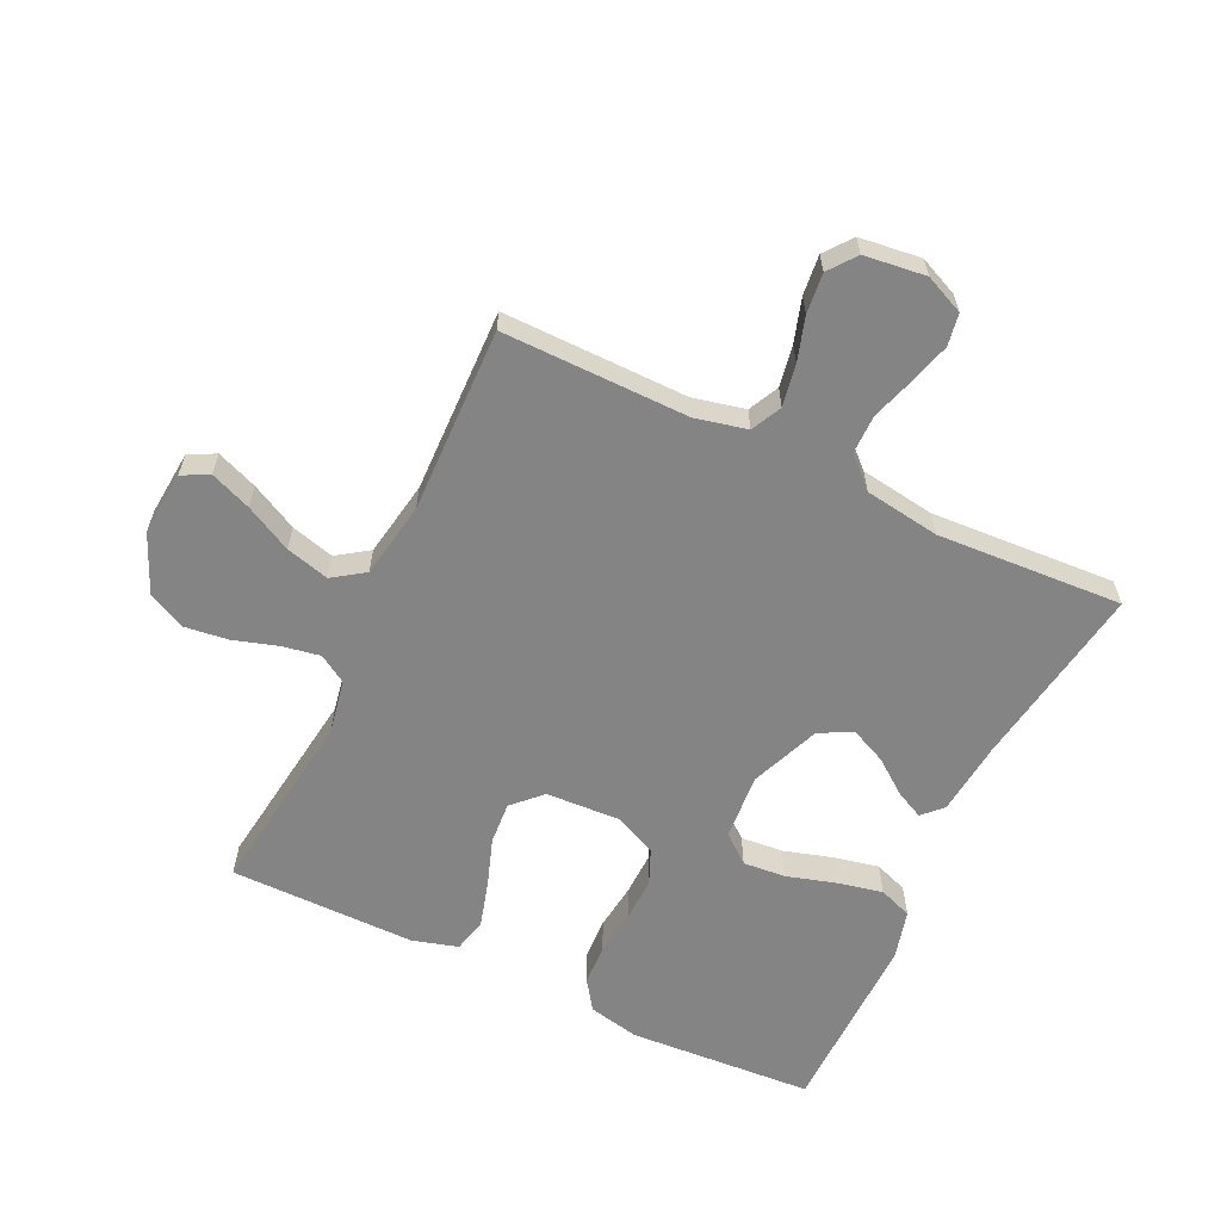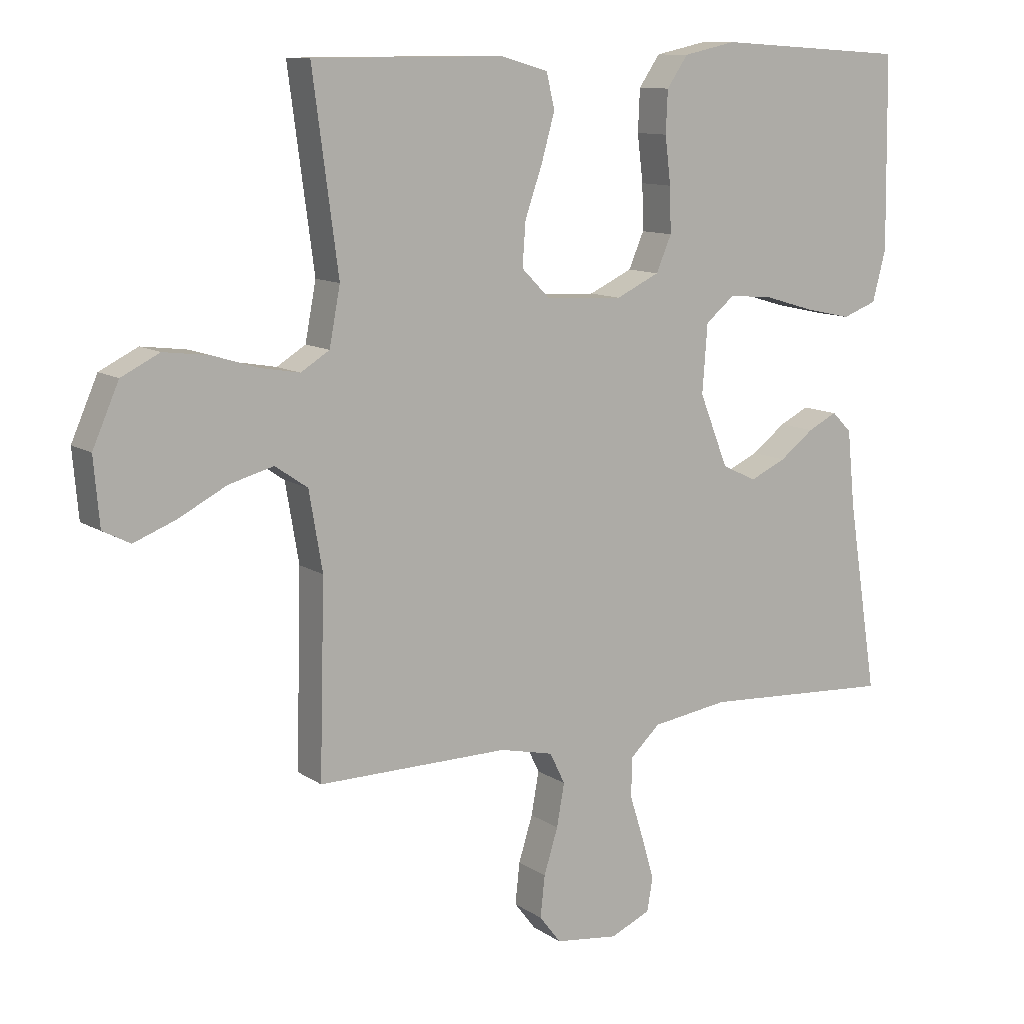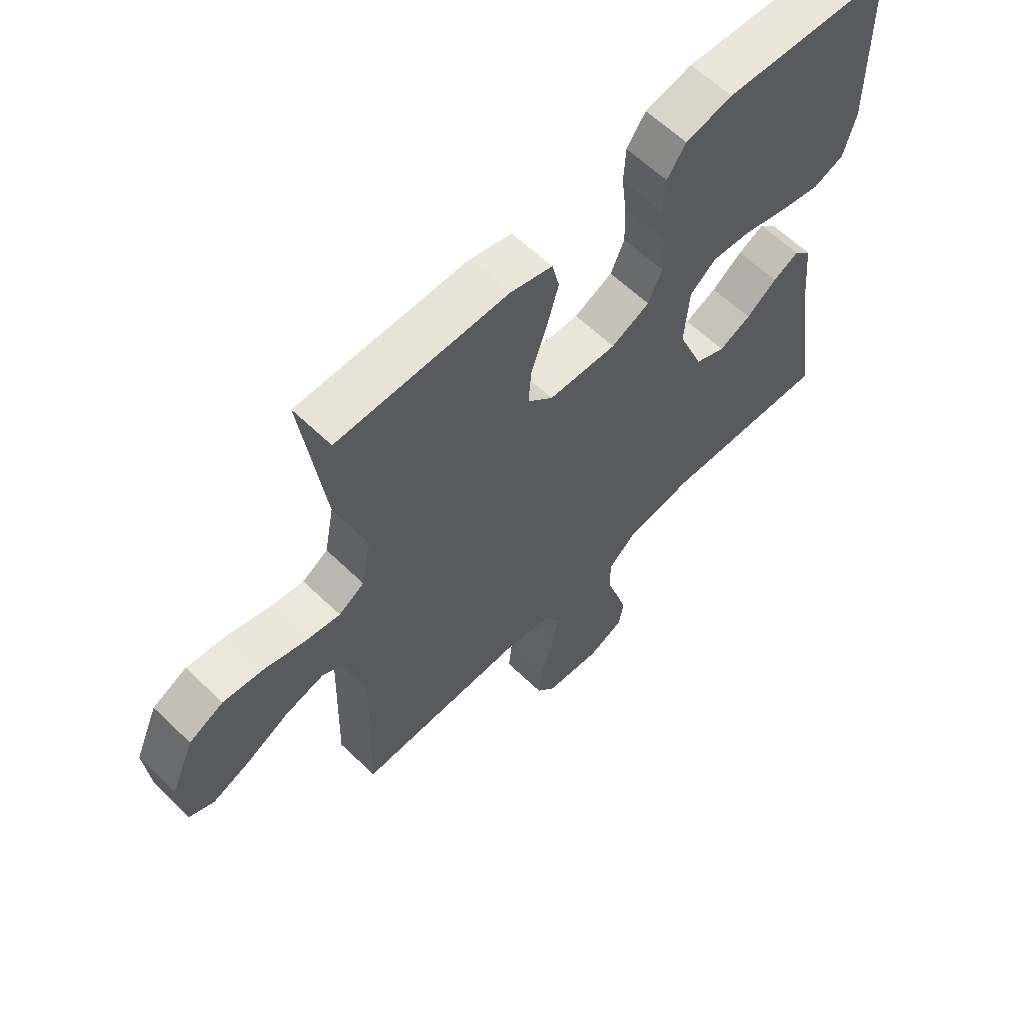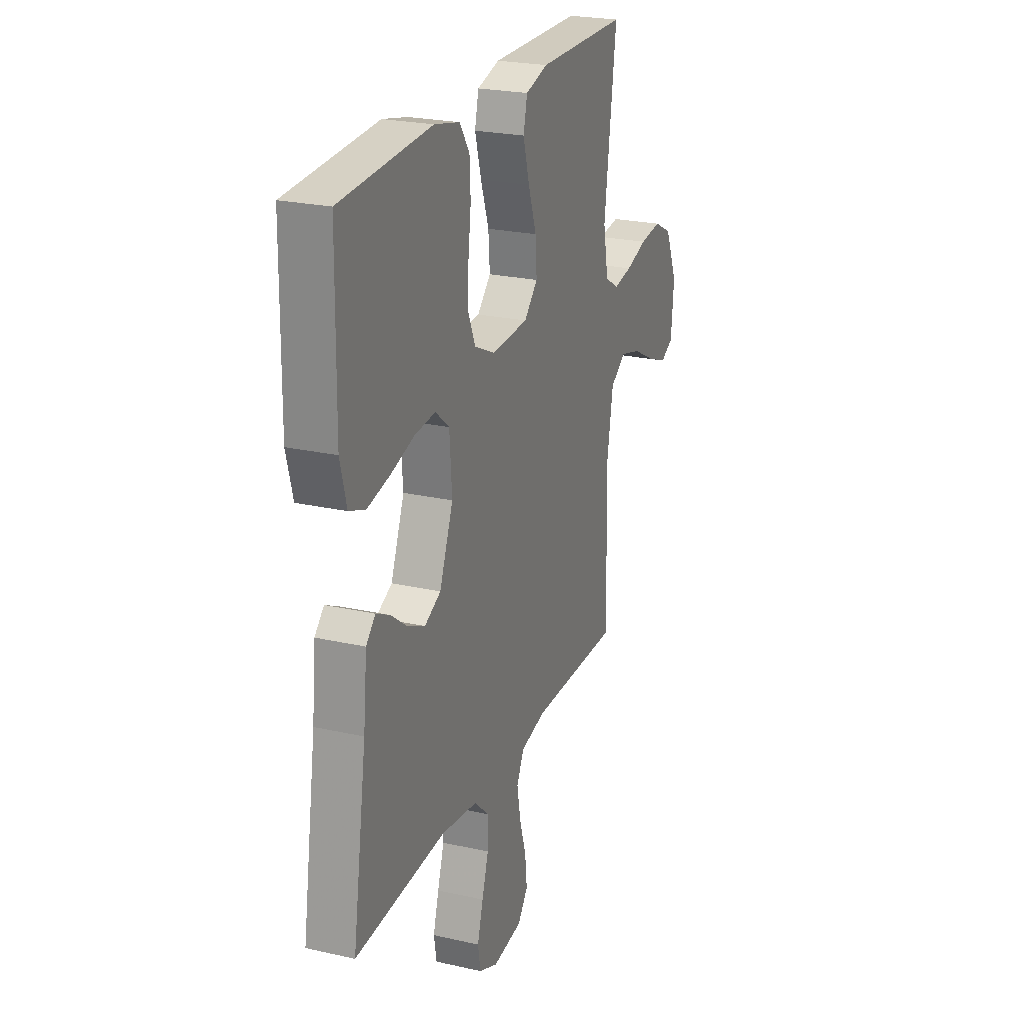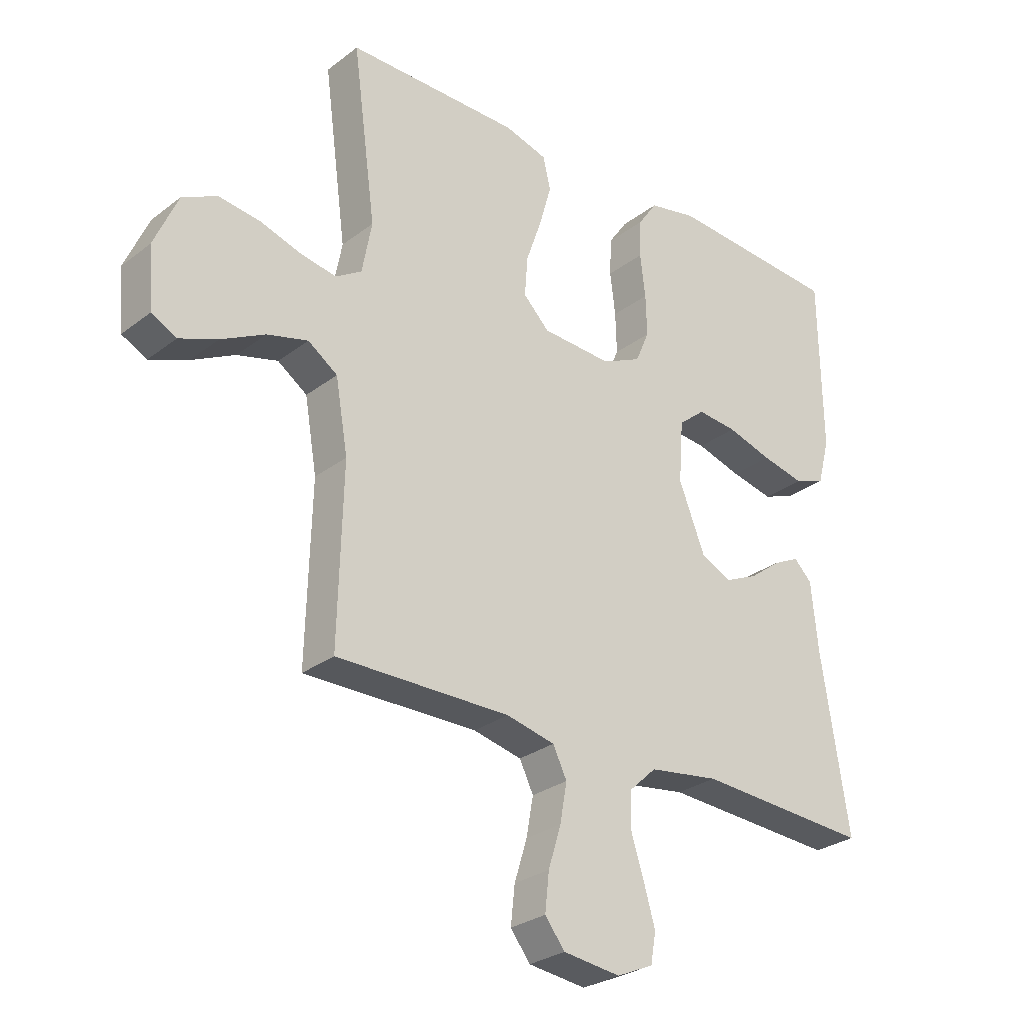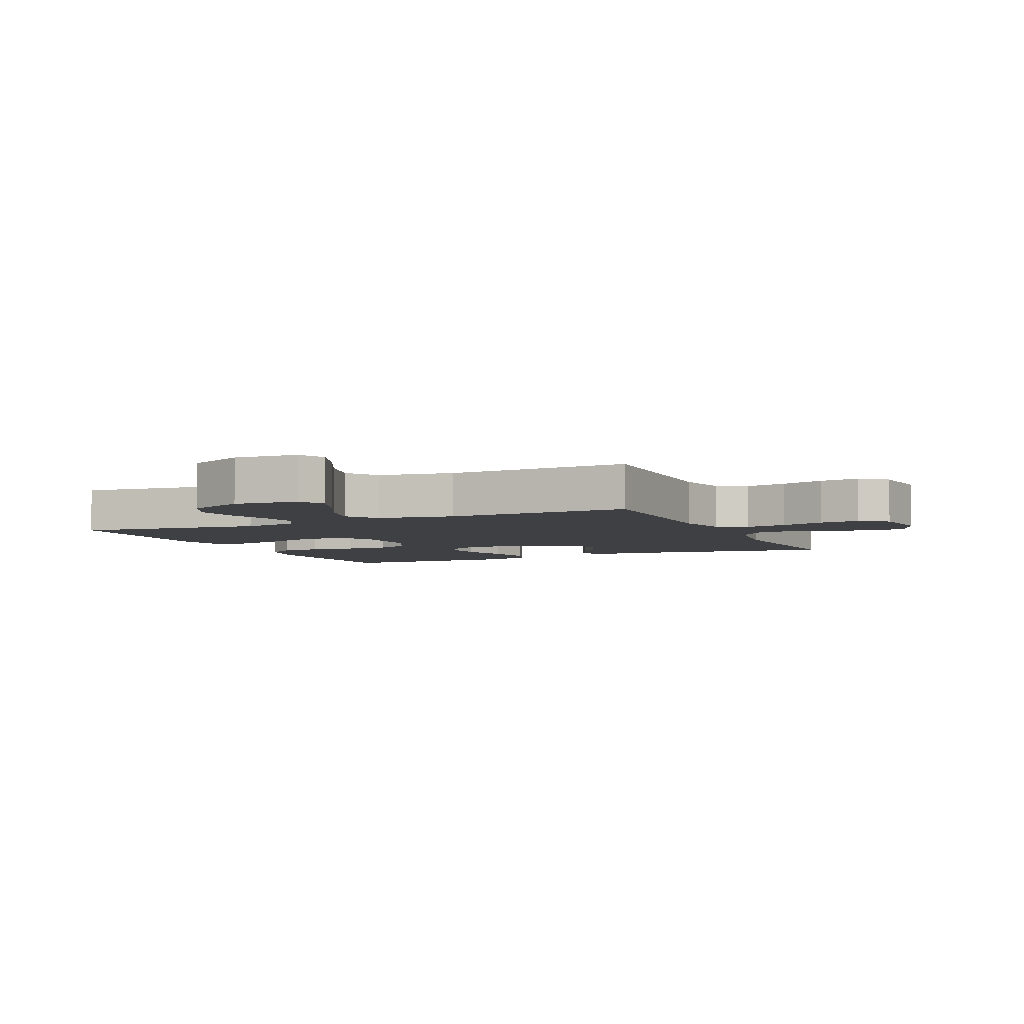
<metadata>
{"format":"obj","ext":"obj","renderer":"f3d","projection":"perspective","resolution":1024,"background":"white","views":[{"elev":-61.3,"azim":154.6,"up":"+Y"},{"elev":10.9,"azim":147.6,"up":"+Z"},{"elev":61.4,"azim":134.4,"up":"+Z"},{"elev":23.8,"azim":-69.3,"up":"+Z"},{"elev":-28.3,"azim":138.8,"up":"+Z"},{"elev":-5.0,"azim":114.7,"up":"+Y"}]}
</metadata>
<code>
v -0.5 0.07 0.5
v -0.2 0.07 0.519
v -0.117 0.07 0.501
v -0.084 0.07 0.453
v -0.081 0.07 0.387
v -0.09 0.07 0.313
v -0.092 0.07 0.242
v -0.068 0.07 0.186
v 0 0.07 0.154
v 0.121 0.07 0.16
v 0.166 0.07 0.205
v 0.161 0.07 0.273
v 0.134 0.07 0.351
v 0.113 0.07 0.425
v 0.126 0.07 0.48
v 0.2 0.07 0.501
v 0.5 0.07 0.5
v 0.46 0.07 0.2
v 0.477 0.07 0.11
v 0.522 0.07 0.082
v 0.584 0.07 0.093
v 0.655 0.07 0.115
v 0.726 0.07 0.124
v 0.786 0.07 0.094
v 0.827 0.07 0
v 0.818 0.07 -0.104
v 0.775 0.07 -0.126
v 0.709 0.07 -0.1
v 0.634 0.07 -0.061
v 0.564 0.07 -0.042
v 0.513 0.07 -0.077
v 0.492 0.07 -0.2
v 0.5 0.07 -0.5
v 0.2 0.07 -0.497
v 0.116 0.07 -0.516
v 0.092 0.07 -0.565
v 0.104 0.07 -0.632
v 0.126 0.07 -0.703
v 0.133 0.07 -0.768
v 0.099 0.07 -0.812
v 0 0.07 -0.824
v -0.063 0.07 -0.796
v -0.072 0.07 -0.744
v -0.053 0.07 -0.678
v -0.031 0.07 -0.609
v -0.031 0.07 -0.546
v -0.079 0.07 -0.501
v -0.2 0.07 -0.483
v -0.5 0.07 -0.5
v -0.453 0.07 -0.2
v -0.441 0.07 -0.08
v -0.41 0.07 -0.049
v -0.364 0.07 -0.072
v -0.31 0.07 -0.113
v -0.253 0.07 -0.139
v -0.199 0.07 -0.113
v -0.154 0.07 0
v -0.162 0.07 0.107
v -0.208 0.07 0.145
v -0.277 0.07 0.139
v -0.355 0.07 0.116
v -0.429 0.07 0.1
v -0.483 0.07 0.12
v -0.504 0.07 0.2
v -0.5 0 0.5
v -0.2 0 0.519
v -0.117 0 0.501
v -0.084 0 0.453
v -0.081 0 0.387
v -0.09 0 0.313
v -0.092 0 0.242
v -0.068 0 0.186
v 0 0 0.154
v 0.121 0 0.16
v 0.166 0 0.205
v 0.161 0 0.273
v 0.134 0 0.351
v 0.113 0 0.425
v 0.126 0 0.48
v 0.2 0 0.501
v 0.5 0 0.5
v 0.46 0 0.2
v 0.477 0 0.11
v 0.522 0 0.082
v 0.584 0 0.093
v 0.655 0 0.115
v 0.726 0 0.124
v 0.786 0 0.094
v 0.827 0 0
v 0.818 0 -0.104
v 0.775 0 -0.126
v 0.709 0 -0.1
v 0.634 0 -0.061
v 0.564 0 -0.042
v 0.513 0 -0.077
v 0.492 0 -0.2
v 0.5 0 -0.5
v 0.2 0 -0.497
v 0.116 0 -0.516
v 0.092 0 -0.565
v 0.104 0 -0.632
v 0.126 0 -0.703
v 0.133 0 -0.768
v 0.099 0 -0.812
v 0 0 -0.824
v -0.063 0 -0.796
v -0.072 0 -0.744
v -0.053 0 -0.678
v -0.031 0 -0.609
v -0.031 0 -0.546
v -0.079 0 -0.501
v -0.2 0 -0.483
v -0.5 0 -0.5
v -0.453 0 -0.2
v -0.441 0 -0.08
v -0.41 0 -0.049
v -0.364 0 -0.072
v -0.31 0 -0.113
v -0.253 0 -0.139
v -0.199 0 -0.113
v -0.154 0 0
v -0.162 0 0.107
v -0.208 0 0.145
v -0.277 0 0.139
v -0.355 0 0.116
v -0.429 0 0.1
v -0.483 0 0.12
v -0.504 0 0.2
f 4 5 6
f 3 4 6
f 2 3 6
f 1 2 6
f 64 1 6
f 63 64 6
f 62 63 6
f 61 62 6
f 60 61 6
f 59 60 6 7
f 58 59 7 8
f 57 58 8 9
f 56 57 9 10
f 52 53 54
f 51 52 54
f 50 51 54
f 50 54 55
f 49 50 55
f 48 49 55
f 47 48 55 56
f 43 44 45
f 42 43 45
f 41 42 45
f 40 41 45
f 39 40 45
f 38 39 45
f 37 38 45
f 36 37 45 46
f 47 56 10
f 46 47 10
f 36 46 10
f 35 36 10
f 27 28 29
f 26 27 29
f 25 26 29
f 24 25 29
f 23 24 29
f 22 23 29
f 21 22 29
f 20 21 29 30
f 19 20 30 31
f 16 17 18
f 15 16 18
f 14 15 18
f 13 14 18
f 12 13 18
f 11 12 18 19
f 19 31 32
f 11 19 32
f 10 11 32
f 35 10 32
f 34 35 32
f 32 33 34
f 70 69 68
f 70 68 67
f 70 67 66
f 70 66 65
f 70 65 128
f 70 128 127
f 70 127 126
f 70 126 125
f 70 125 124
f 71 70 124 123
f 72 71 123 122
f 73 72 122 121
f 74 73 121 120
f 118 117 116
f 118 116 115
f 118 115 114
f 119 118 114
f 119 114 113
f 119 113 112
f 120 119 112 111
f 109 108 107
f 109 107 106
f 109 106 105
f 109 105 104
f 109 104 103
f 109 103 102
f 109 102 101
f 110 109 101 100
f 74 120 111
f 74 111 110
f 74 110 100
f 74 100 99
f 93 92 91
f 93 91 90
f 93 90 89
f 93 89 88
f 93 88 87
f 93 87 86
f 93 86 85
f 94 93 85 84
f 95 94 84 83
f 82 81 80
f 82 80 79
f 82 79 78
f 82 78 77
f 82 77 76
f 83 82 76 75
f 96 95 83
f 96 83 75
f 96 75 74
f 96 74 99
f 96 99 98
f 98 97 96
f 1 65 66 2
f 2 66 67 3
f 3 67 68 4
f 4 68 69 5
f 5 69 70 6
f 6 70 71 7
f 7 71 72 8
f 8 72 73 9
f 9 73 74 10
f 10 74 75 11
f 11 75 76 12
f 12 76 77 13
f 13 77 78 14
f 14 78 79 15
f 15 79 80 16
f 16 80 81 17
f 17 81 82 18
f 18 82 83 19
f 19 83 84 20
f 20 84 85 21
f 21 85 86 22
f 22 86 87 23
f 23 87 88 24
f 24 88 89 25
f 25 89 90 26
f 26 90 91 27
f 27 91 92 28
f 28 92 93 29
f 29 93 94 30
f 30 94 95 31
f 31 95 96 32
f 32 96 97 33
f 33 97 98 34
f 34 98 99 35
f 35 99 100 36
f 36 100 101 37
f 37 101 102 38
f 38 102 103 39
f 39 103 104 40
f 40 104 105 41
f 41 105 106 42
f 42 106 107 43
f 43 107 108 44
f 44 108 109 45
f 45 109 110 46
f 46 110 111 47
f 47 111 112 48
f 48 112 113 49
f 49 113 114 50
f 50 114 115 51
f 51 115 116 52
f 52 116 117 53
f 53 117 118 54
f 54 118 119 55
f 55 119 120 56
f 56 120 121 57
f 57 121 122 58
f 58 122 123 59
f 59 123 124 60
f 60 124 125 61
f 61 125 126 62
f 62 126 127 63
f 63 127 128 64
f 64 128 65 1

</code>
